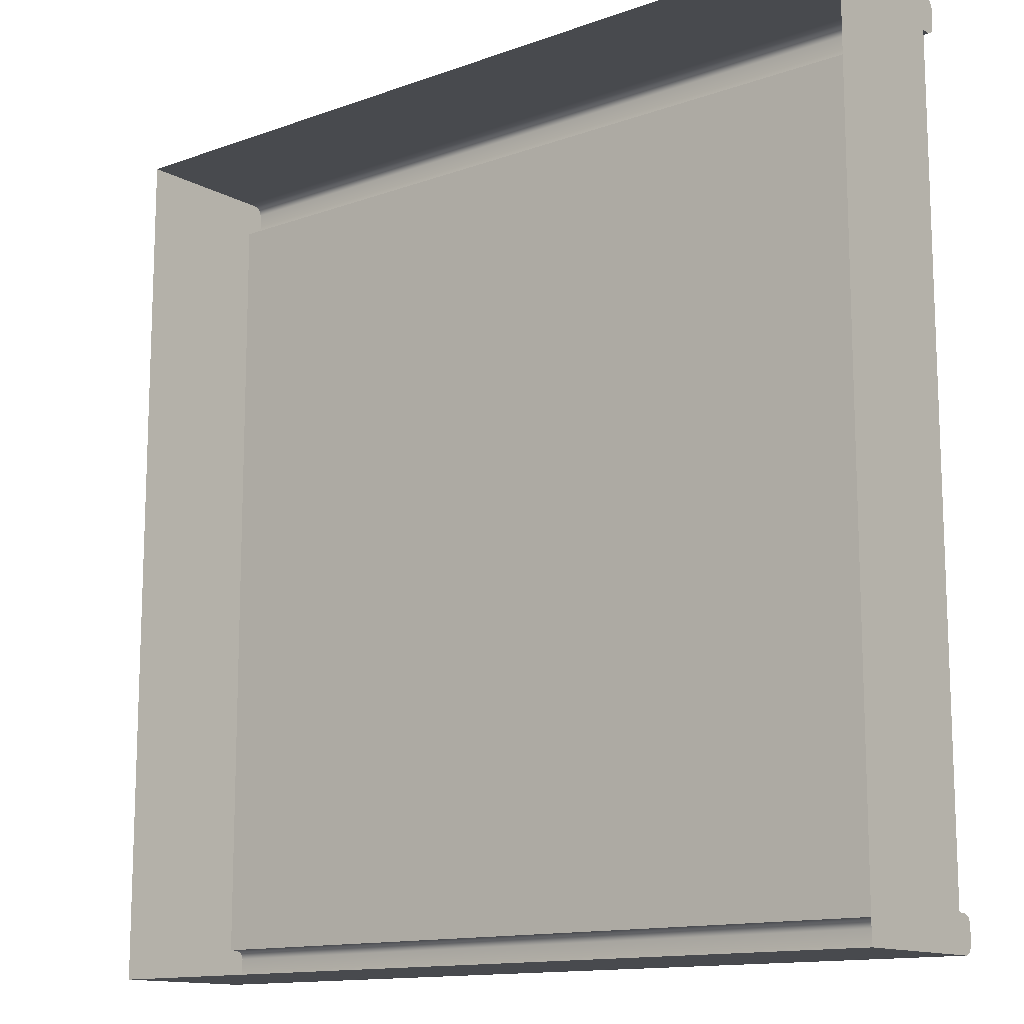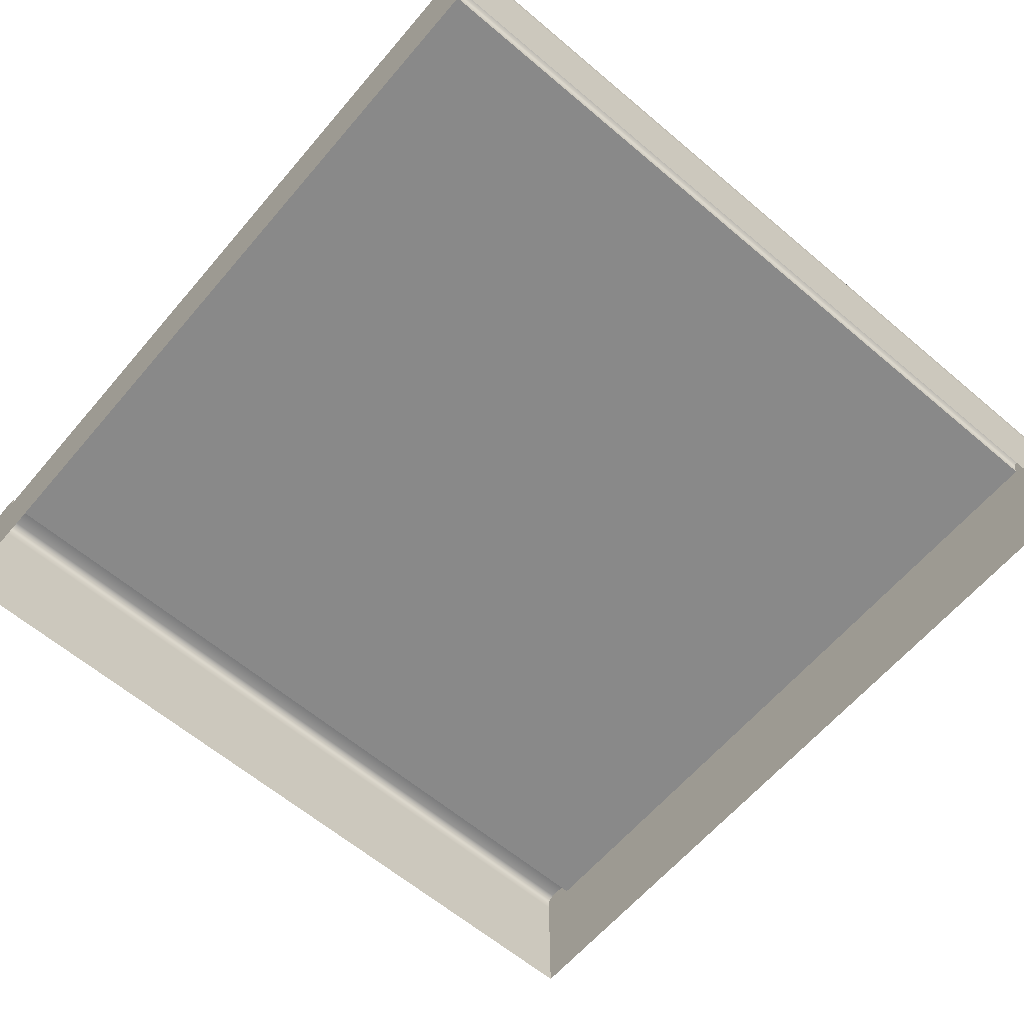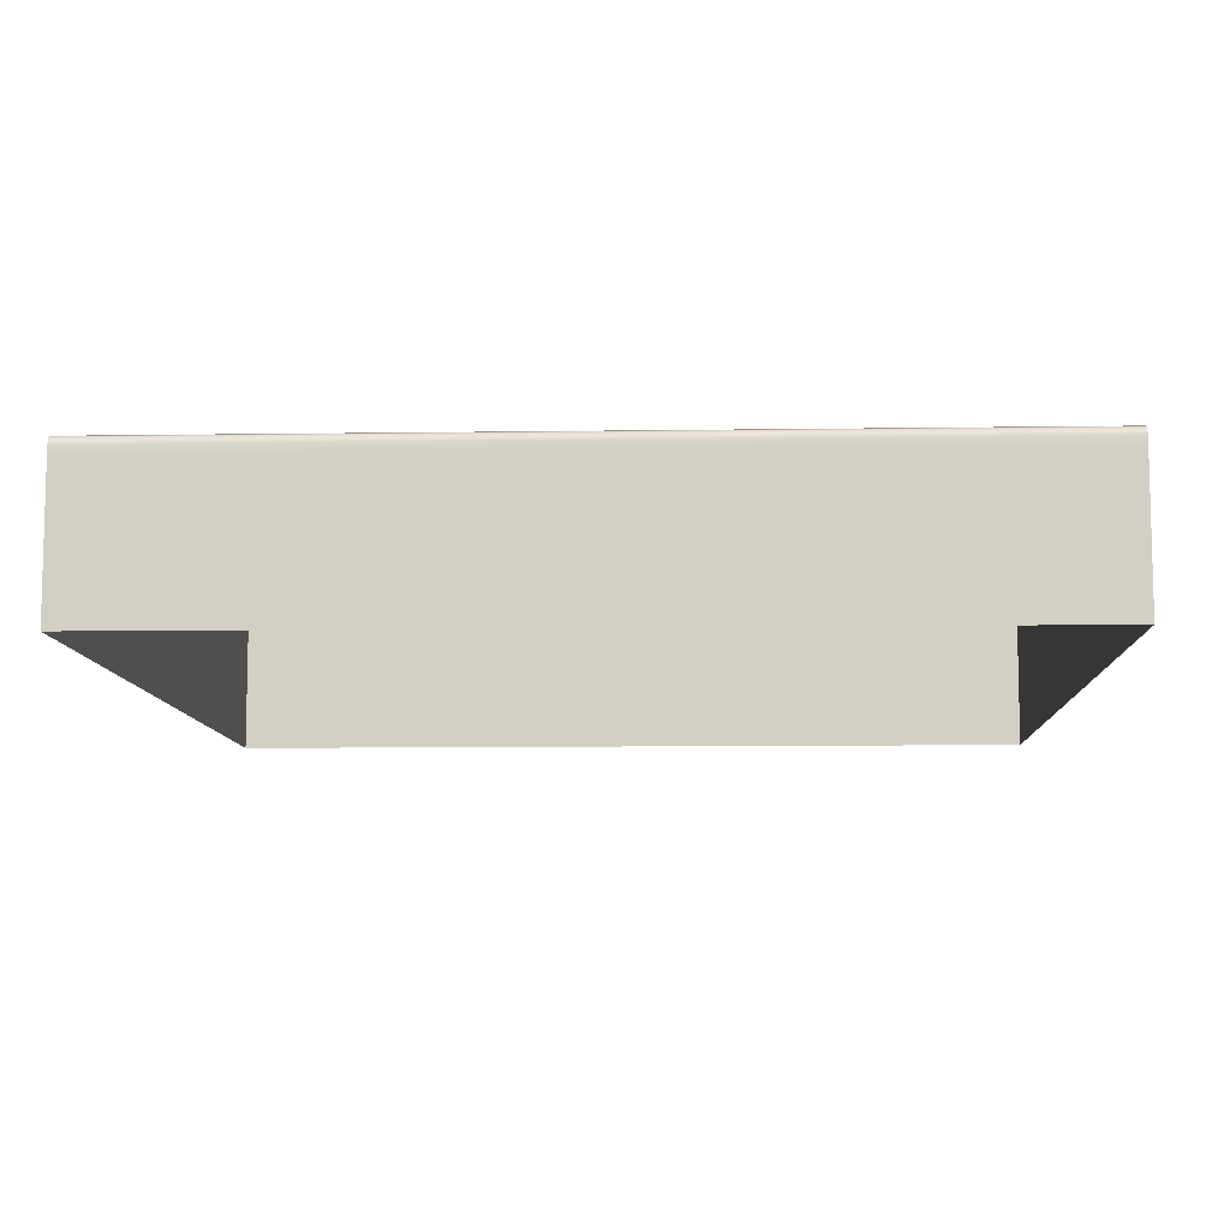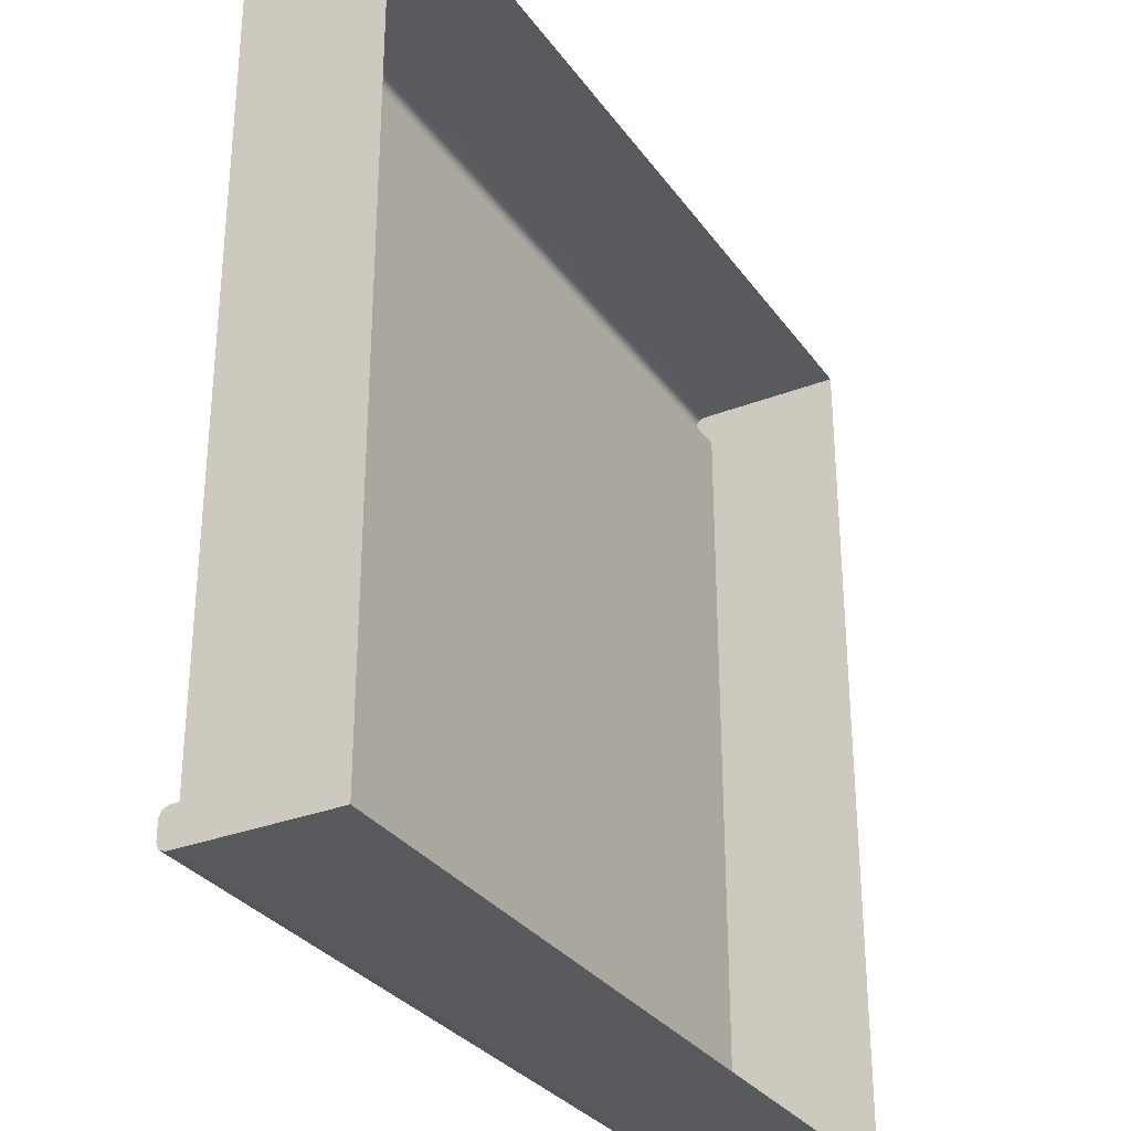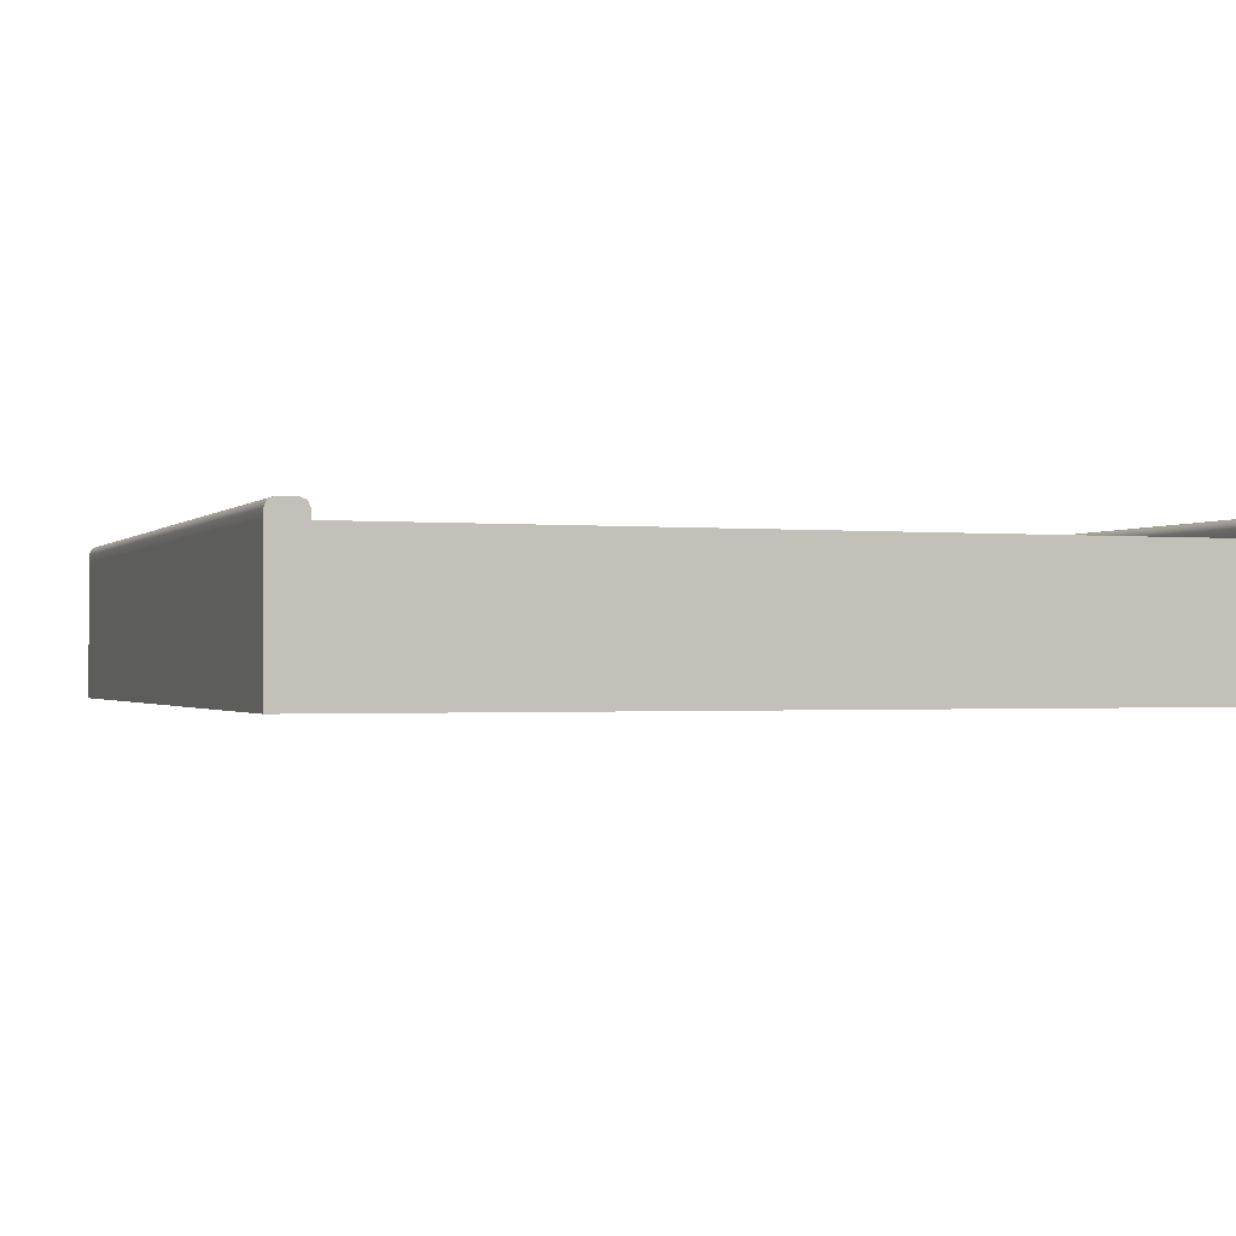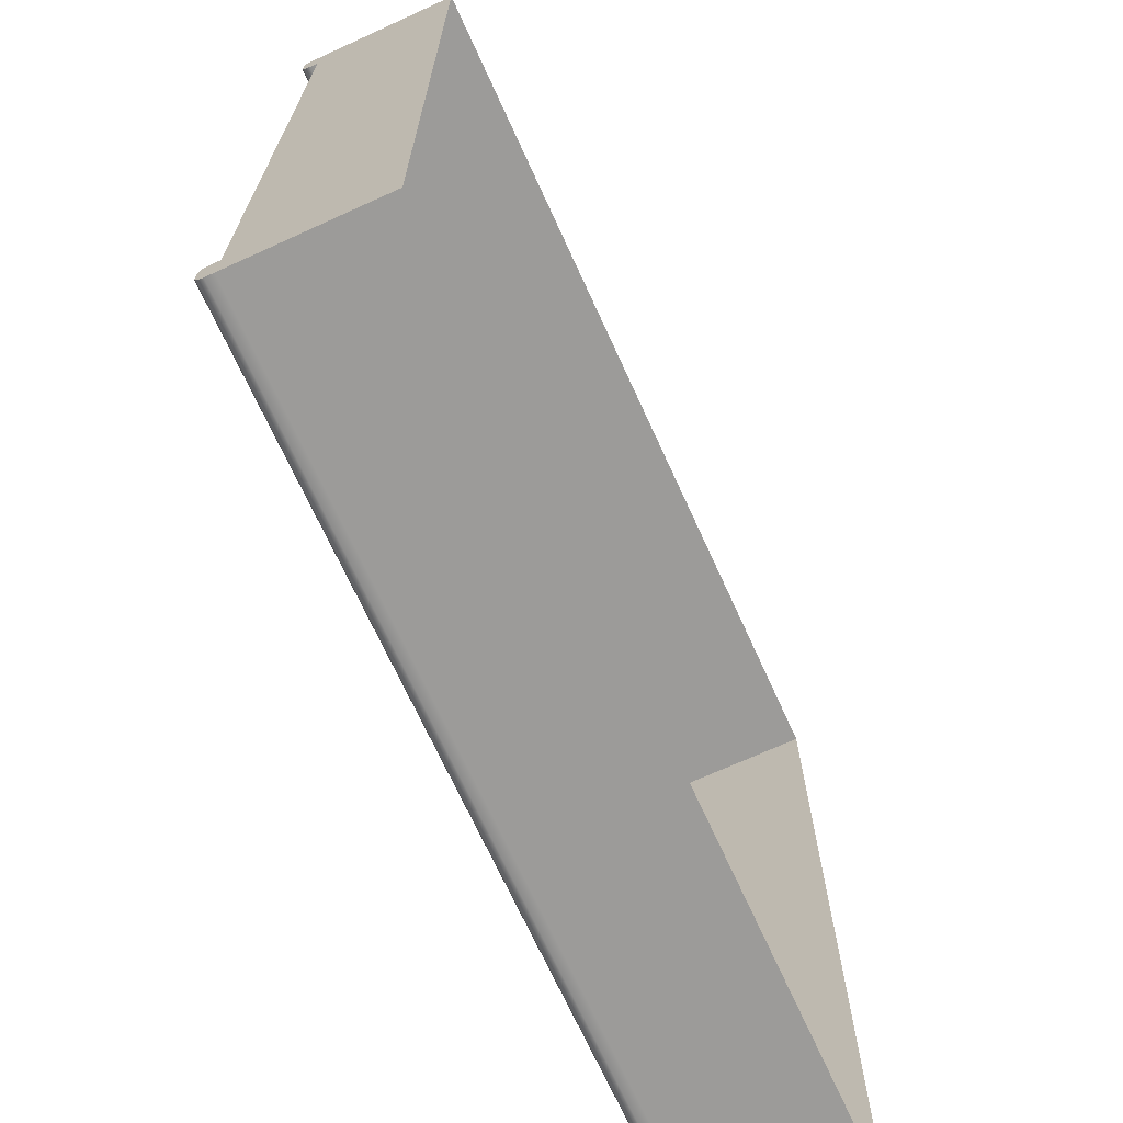
<metadata>
{"format":"obj","ext":"obj","renderer":"f3d","projection":"perspective","resolution":1024,"background":"white","views":[{"elev":-13.3,"azim":-140.7,"up":"+Y"},{"elev":-63.0,"azim":-40.5,"up":"+Z"},{"elev":-9.1,"azim":2.3,"up":"+Z"},{"elev":-30.9,"azim":119.2,"up":"+Y"},{"elev":-1.0,"azim":-110.1,"up":"+Z"},{"elev":-69.9,"azim":114.5,"up":"+Y"}]}
</metadata>
<code>
g Road_01
v 0 2.309 0
v 0 -2.309 0
v -2.514 -2.309 0
v -2.514 2.309 0
v 2.514 2.309 0
v 2.514 -2.309 0
v 0 -2.309 0
v 0 2.309 0
v 0 2.5 0.08536
v 2.514 2.5 0.08536
v 2.514 2.464 0.1
v 0 2.464 0.1
v -2.514 2.5 0.08536
v -2.514 2.464 0.1
v -2.514 2.359 0.1
v 0 2.359 0.1
v 2.514 2.359 0.1
v 2.514 2.323 0.08536
v 0 2.323 0.08536
v -2.514 2.323 0.08536
v -2.514 -2.464 0.1
v 0 -2.5 0.08536
v -2.514 -2.5 0.08536
v 0 -2.464 0.1
v 2.514 -2.5 0.08536
v 2.514 -2.464 0.1
v 2.514 -2.359 0.1
v 0 -2.359 0.1
v -2.514 -2.359 0.1
v -2.514 -2.323 0.08536
v 0 -2.323 0.08536
v 2.514 -2.323 0.08536
v 0 2.309 0
v 2.514 2.309 0.05001
v 2.514 2.309 0
v 0 2.309 0.05001
v -2.514 2.309 0
v -2.514 2.309 0.05001
v -2.514 2.323 0.08536
v 0 2.323 0.08536
v 2.514 2.323 0.08536
v 0 -2.309 0
v -2.514 -2.309 0.05001
v -2.514 -2.309 0
v 0 -2.309 0.05001
v 2.514 -2.309 0
v 2.514 -2.309 0.05001
v 2.514 -2.323 0.08536
v 0 -2.323 0.08536
v -2.514 -2.323 0.08536
v -2.514 -2.514 0
v 0 -2.514 -0.823
v -2.514 -2.514 -0.823
v 0 -2.514 0
v 2.514 -2.514 -0.823
v 2.514 -2.514 0
v 2.514 -2.514 0.05001
v 0 -2.514 0.05001
v -2.514 -2.514 0.05001
v -2.514 -2.5 0.08536
v 0 -2.5 0.08536
v 2.514 -2.5 0.08536
v 2.514 2.514 0
v 0 2.514 -0.823
v 2.514 2.514 -0.823
v 0 2.514 0
v -2.514 2.514 -0.823
v -2.514 2.514 0
v -2.514 2.514 0.05001
v 0 2.514 0.05001
v 2.514 2.514 0.05001
v 2.514 2.5 0.08536
v 0 2.5 0.08536
v -2.514 2.5 0.08536
v 2.514 -2.514 0
v 2.514 -2.309 -0.823
v 2.514 -2.514 -0.823
v 2.514 -2.309 0
v 2.514 -2.514 0.05001
v 2.514 -2.5 0.08536
v 2.514 -2.464 0.1
v 2.514 -2.359 0.1
v 2.514 -2.323 0.08536
v 2.514 -2.309 0.05001
v 2.514 2.309 -0.823
v 2.514 2.309 0
v 2.514 2.514 -0.823
v 2.514 2.514 0
v 2.514 2.309 0.05001
v 2.514 2.323 0.08536
v 2.514 2.359 0.1
v 2.514 2.464 0.1
v 2.514 2.5 0.08536
v 2.514 2.514 0.05001
v -2.514 2.514 0
v -2.514 2.309 -0.823
v -2.514 2.514 -0.823
v -2.514 2.309 0
v -2.514 -2.309 -0.823
v -2.514 -2.309 0
v -2.514 -2.514 -0.823
v -2.514 -2.514 0
v -2.514 2.323 0.08536
v -2.514 2.309 0.05001
v -2.514 2.359 0.1
v -2.514 2.464 0.1
v -2.514 2.5 0.08536
v -2.514 2.514 0.05001
v -2.514 -2.5 0.08536
v -2.514 -2.514 0.05001
v -2.514 -2.464 0.1
v -2.514 -2.359 0.1
v -2.514 -2.323 0.08536
v -2.514 -2.309 0.05001
g Road_01_0
f 3 2 1
f 4 3 1
f 7 6 5
f 8 7 5
f 11 10 9
f 12 11 9
f 9 13 12
f 13 14 12
f 14 15 12
f 12 16 11
f 15 16 12
f 16 17 11
f 18 17 16
f 19 18 16
f 19 16 15
f 20 19 15
f 23 22 21
f 22 24 21
f 22 25 24
f 25 26 24
f 26 27 24
f 24 28 21
f 27 28 24
f 28 29 21
f 30 29 28
f 31 30 28
f 28 27 31
f 27 32 31
f 35 34 33
f 34 36 33
f 33 36 37
f 36 38 37
f 38 36 39
f 36 40 39
f 36 34 40
f 34 41 40
f 44 43 42
f 43 45 42
f 42 45 46
f 45 47 46
f 48 47 45
f 49 48 45
f 45 43 49
f 43 50 49
g Road_01_1
f 53 52 51
f 52 54 51
f 52 55 54
f 55 56 54
f 56 57 54
f 54 58 51
f 57 58 54
f 58 59 51
f 59 58 60
f 58 61 60
f 58 57 61
f 57 62 61
f 65 64 63
f 64 66 63
f 64 67 66
f 67 68 66
f 68 69 66
f 66 70 63
f 69 70 66
f 70 71 63
f 72 71 70
f 73 72 70
f 70 69 73
f 69 74 73
f 77 76 75
f 78 75 76
f 79 75 78
f 78 80 79
f 78 81 80
f 78 82 81
f 78 83 82
f 78 84 83
f 76 85 78
f 86 78 85
f 85 87 86
f 88 86 87
f 89 86 88
f 88 90 89
f 88 91 90
f 88 92 91
f 88 93 92
f 88 94 93
f 97 96 95
f 98 95 96
f 96 99 98
f 100 98 99
f 99 101 100
f 102 100 101
f 103 95 98
f 98 104 103
f 103 105 95
f 105 106 95
f 106 107 95
f 107 108 95
f 109 100 102
f 102 110 109
f 109 111 100
f 111 112 100
f 112 113 100
f 113 114 100

</code>
